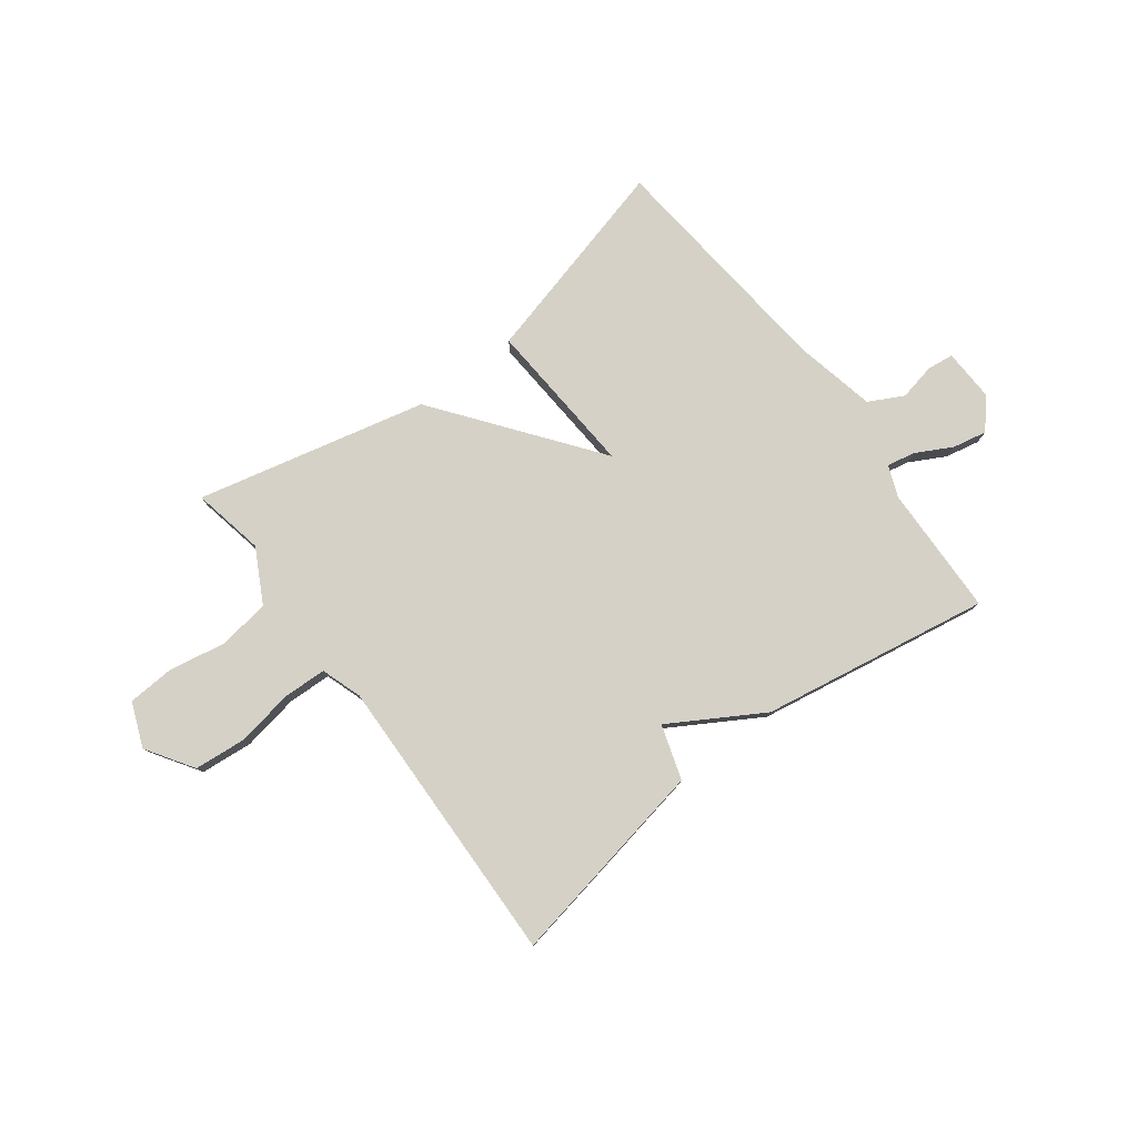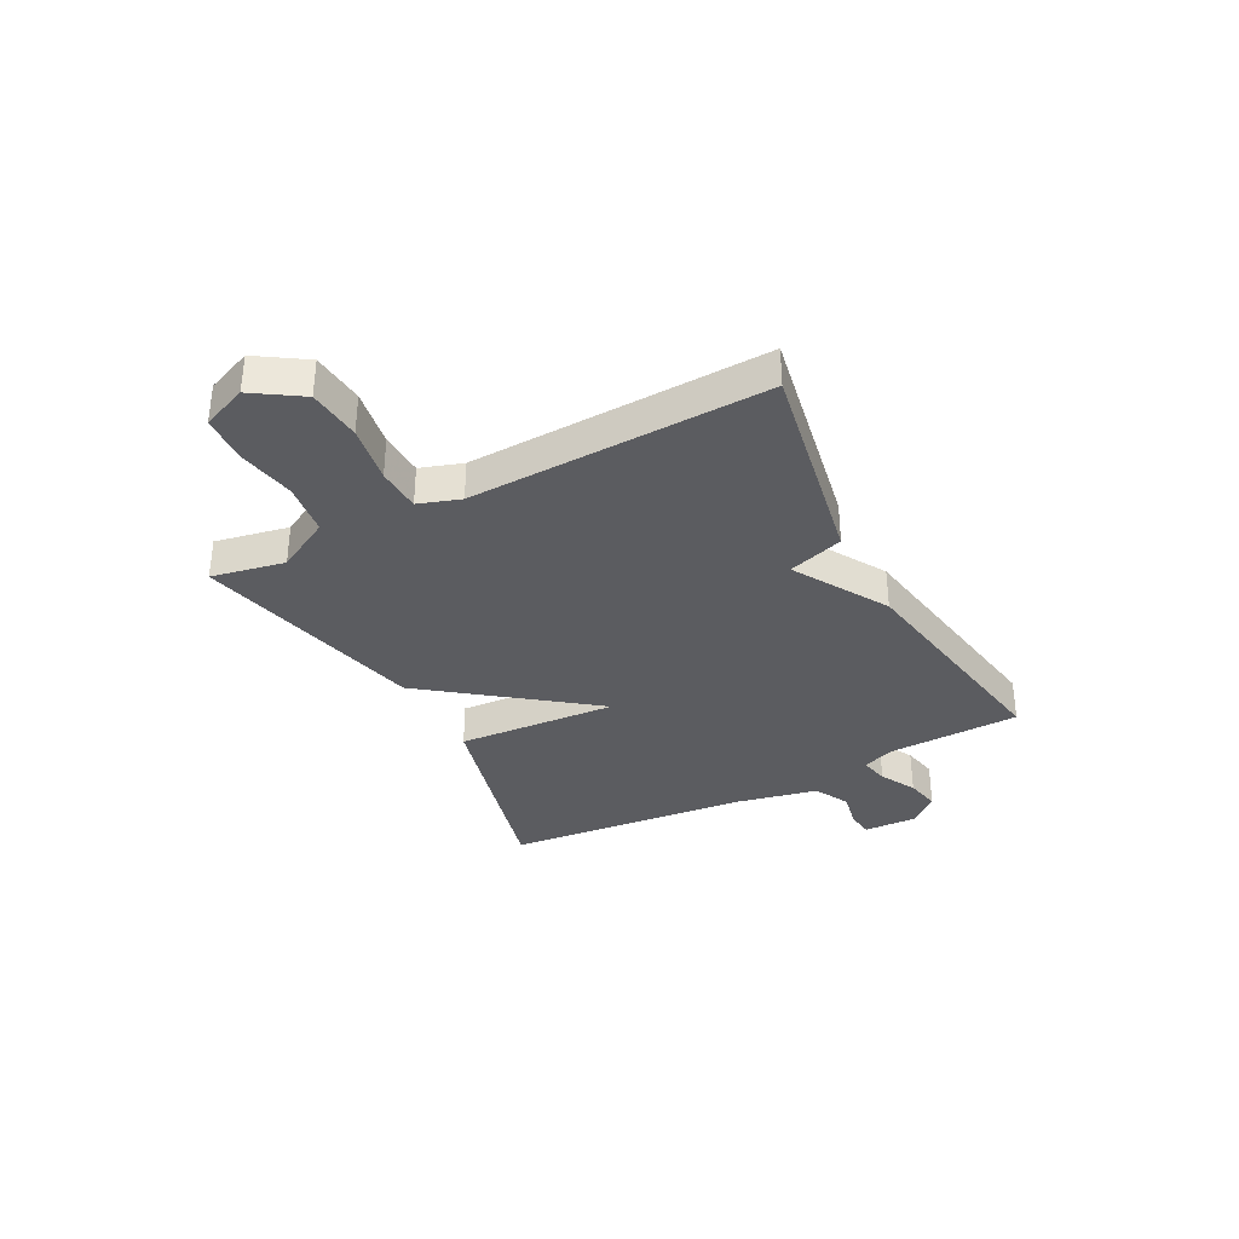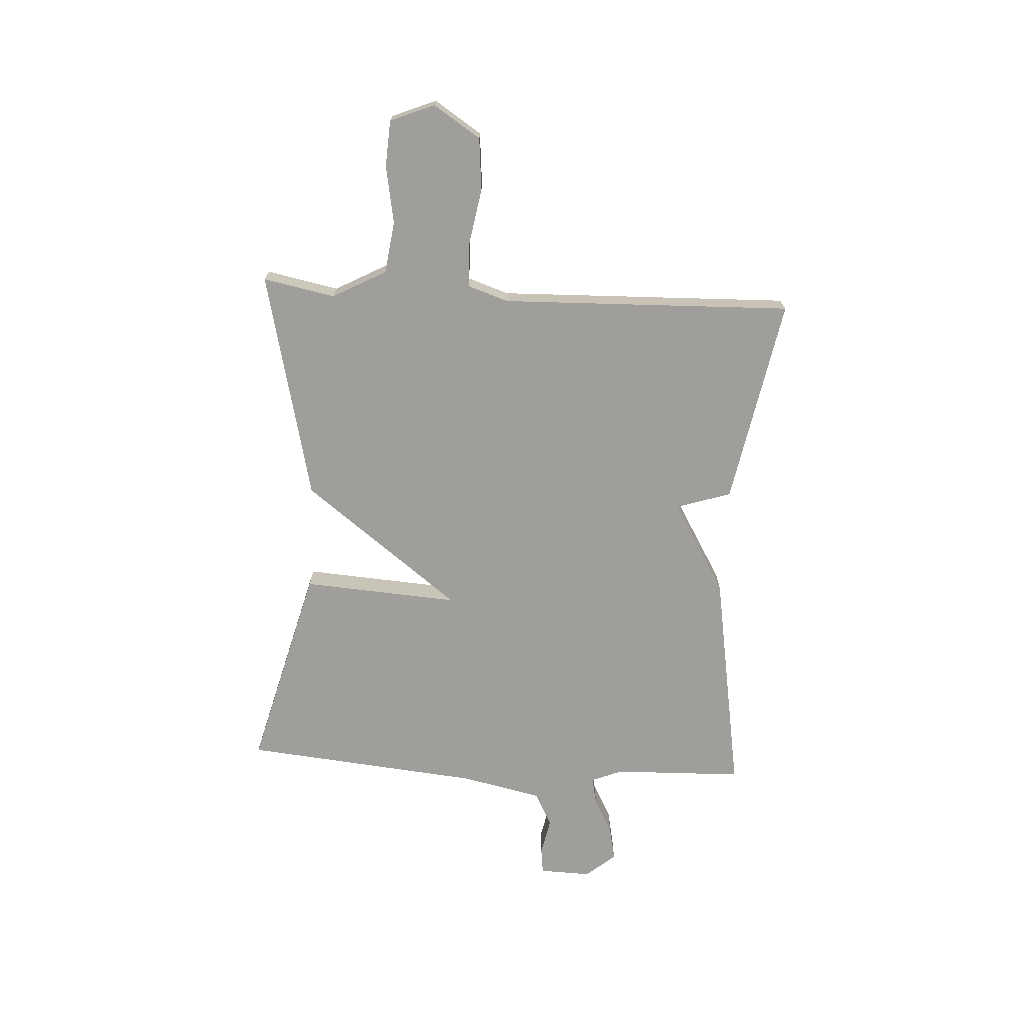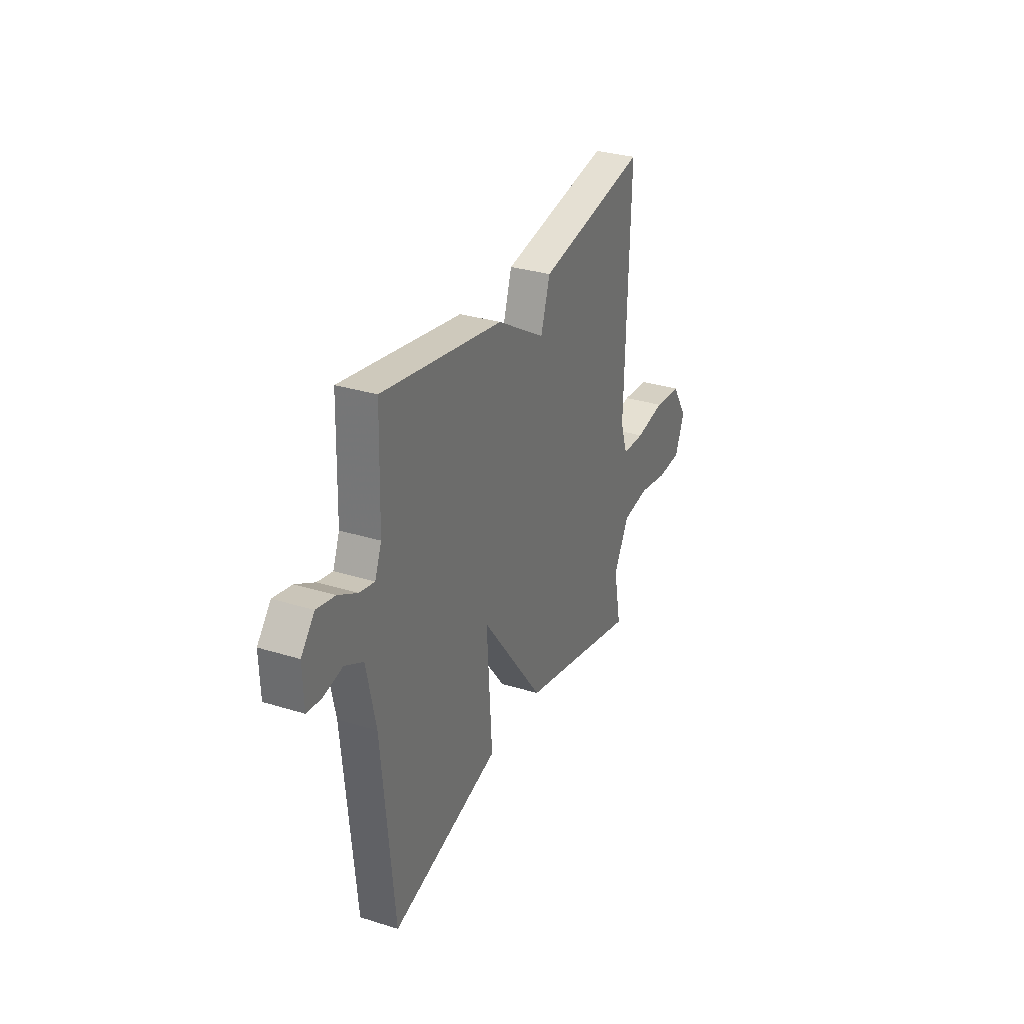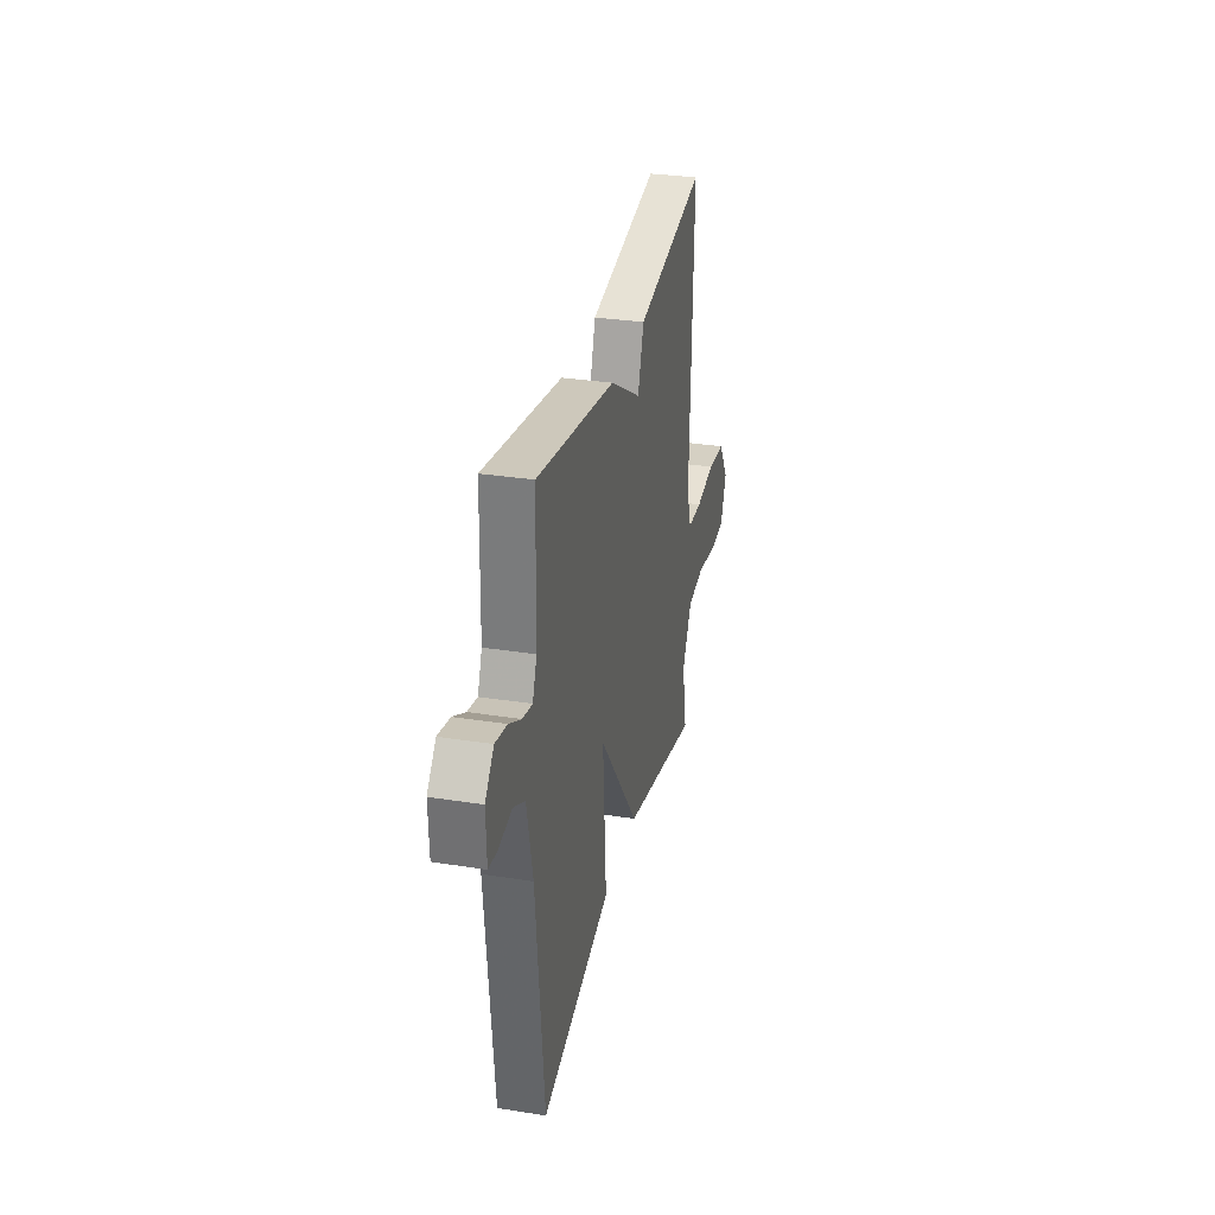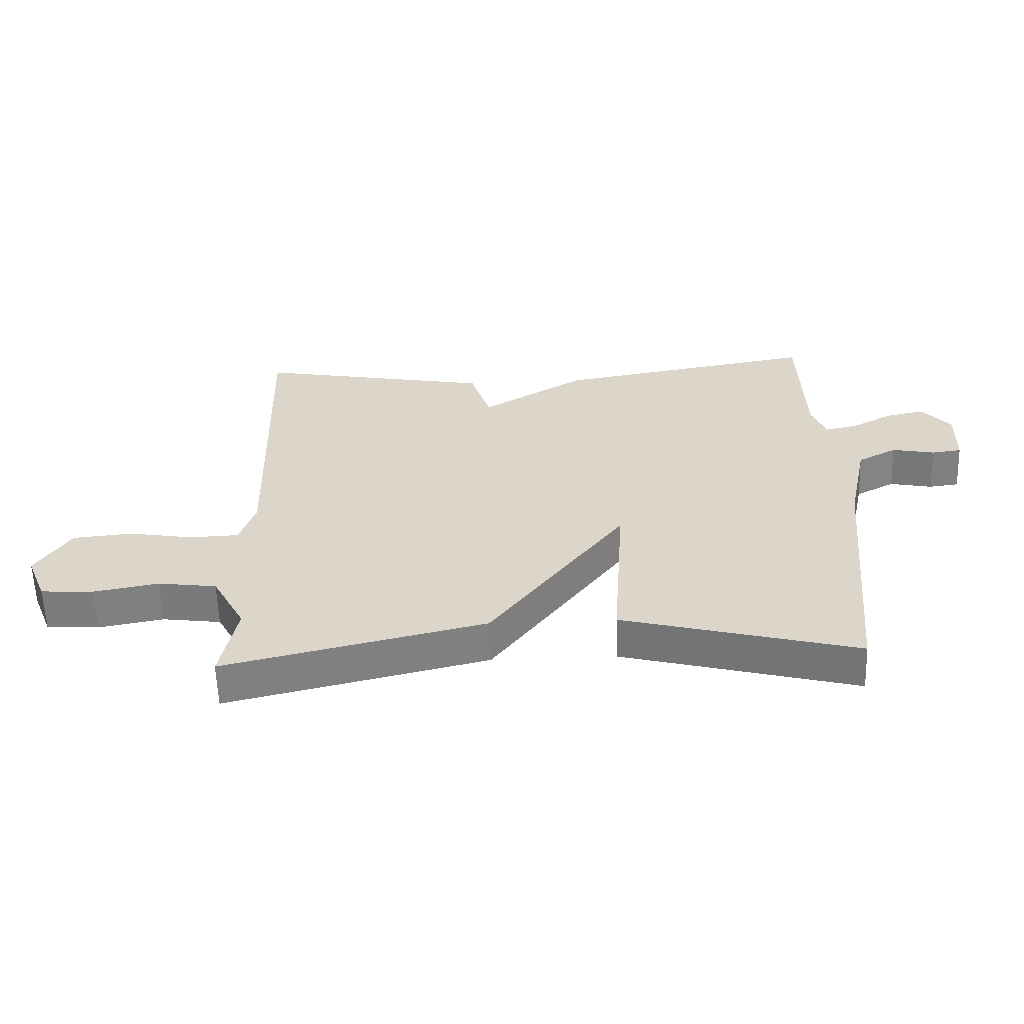
<metadata>
{"format":"obj","ext":"obj","renderer":"f3d","projection":"perspective","resolution":1024,"background":"white","views":[{"elev":79.0,"azim":-37.1,"up":"+Y"},{"elev":-34.6,"azim":-62.3,"up":"+Y"},{"elev":-70.8,"azim":-93.3,"up":"+Y"},{"elev":30.9,"azim":114.0,"up":"+Z"},{"elev":31.0,"azim":102.7,"up":"+Z"},{"elev":-59.4,"azim":1.9,"up":"+Z"}]}
</metadata>
<code>
v -0.5 0.07 0.5
v -0.119 0.07 0.429
v -0.087 0.07 0.329
v 0.081 0.07 0.429
v 0.5 0.07 0.5
v 0.507 0.07 0.261
v 0.53 0.07 0.203
v 0.582 0.07 0.214
v 0.647 0.07 0.249
v 0.71 0.07 0.262
v 0.756 0.07 0.208
v 0.753 0.07 0.112
v 0.705 0.07 0.106
v 0.637 0.07 0.12
v 0.574 0.07 0.087
v 0.542 0.07 -0.062
v 0.5 0.07 -0.5
v 0.121 0.07 -0.401
v 0.14 0.07 -0.113
v -0.079 0.07 -0.401
v -0.5 0.07 -0.5
v -0.474 0.07 -0.368
v -0.527 0.07 -0.27
v -0.622 0.07 -0.257
v -0.727 0.07 -0.276
v -0.812 0.07 -0.271
v -0.845 0.07 -0.19
v -0.789 0.07 -0.104
v -0.693 0.07 -0.095
v -0.589 0.07 -0.113
v -0.509 0.07 -0.11
v -0.484 0.07 -0.035
v -0.5 0 0.5
v -0.119 0 0.429
v -0.087 0 0.329
v 0.081 0 0.429
v 0.5 0 0.5
v 0.507 0 0.261
v 0.53 0 0.203
v 0.582 0 0.214
v 0.647 0 0.249
v 0.71 0 0.262
v 0.756 0 0.208
v 0.753 0 0.112
v 0.705 0 0.106
v 0.637 0 0.12
v 0.574 0 0.087
v 0.542 0 -0.062
v 0.5 0 -0.5
v 0.121 0 -0.401
v 0.14 0 -0.113
v -0.079 0 -0.401
v -0.5 0 -0.5
v -0.474 0 -0.368
v -0.527 0 -0.27
v -0.622 0 -0.257
v -0.727 0 -0.276
v -0.812 0 -0.271
v -0.845 0 -0.19
v -0.789 0 -0.104
v -0.693 0 -0.095
v -0.589 0 -0.113
v -0.509 0 -0.11
v -0.484 0 -0.035
f 28 29 30
f 27 28 30
f 26 27 30
f 25 26 30
f 24 25 30
f 23 24 30 31
f 22 23 31 32
f 19 20 21 22
f 16 17 18 19
f 15 16 19
f 19 22 32
f 15 19 32
f 14 15 32
f 12 13 14
f 11 12 14
f 10 11 14
f 9 10 14
f 8 9 14
f 7 8 14 32
f 3 4 5 6
f 3 6 7 32
f 1 2 3 32
f 62 61 60
f 62 60 59
f 62 59 58
f 62 58 57
f 62 57 56
f 63 62 56 55
f 64 63 55 54
f 54 53 52 51
f 51 50 49 48
f 51 48 47
f 64 54 51
f 64 51 47
f 64 47 46
f 46 45 44
f 46 44 43
f 46 43 42
f 46 42 41
f 46 41 40
f 64 46 40 39
f 38 37 36 35
f 64 39 38 35
f 64 35 34 33
f 1 33 34 2
f 2 34 35 3
f 3 35 36 4
f 4 36 37 5
f 5 37 38 6
f 6 38 39 7
f 7 39 40 8
f 8 40 41 9
f 9 41 42 10
f 10 42 43 11
f 11 43 44 12
f 12 44 45 13
f 13 45 46 14
f 14 46 47 15
f 15 47 48 16
f 16 48 49 17
f 17 49 50 18
f 18 50 51 19
f 19 51 52 20
f 20 52 53 21
f 21 53 54 22
f 22 54 55 23
f 23 55 56 24
f 24 56 57 25
f 25 57 58 26
f 26 58 59 27
f 27 59 60 28
f 28 60 61 29
f 29 61 62 30
f 30 62 63 31
f 31 63 64 32
f 32 64 33 1

</code>
